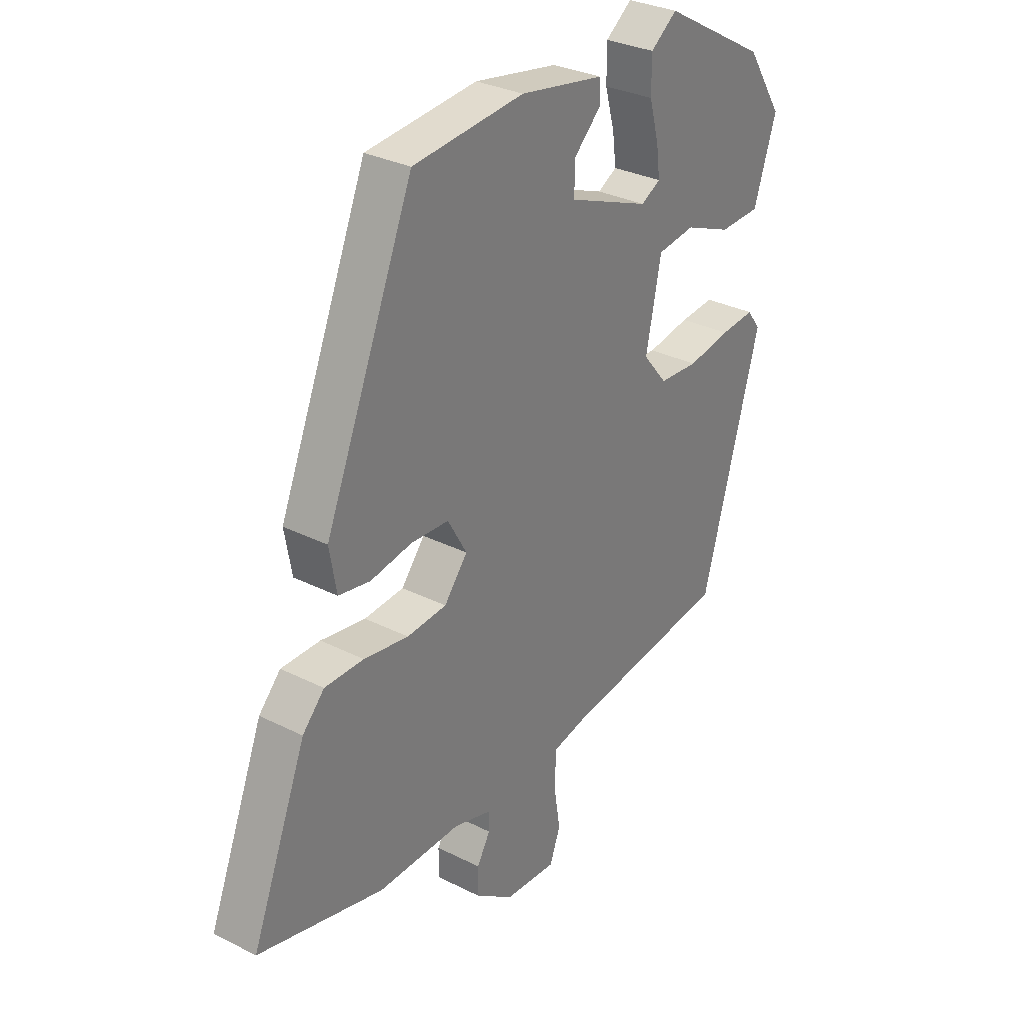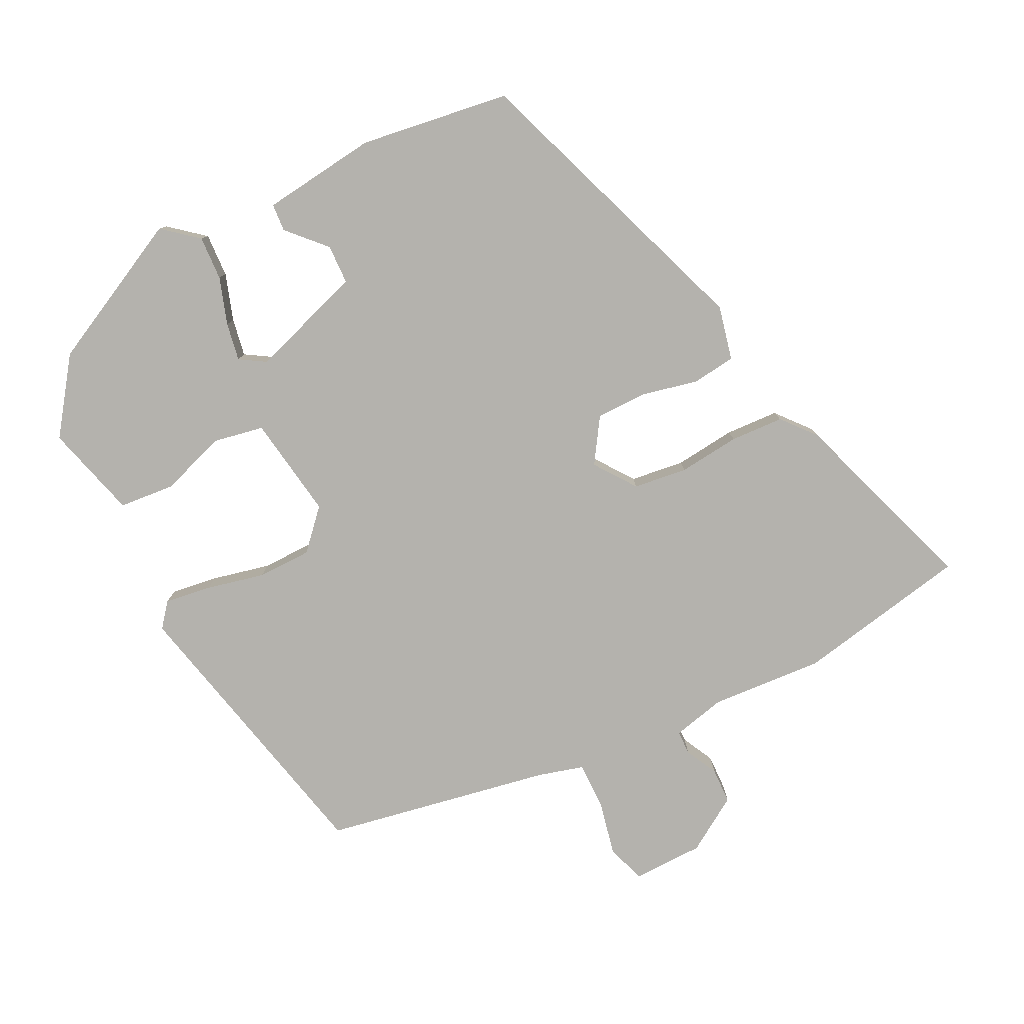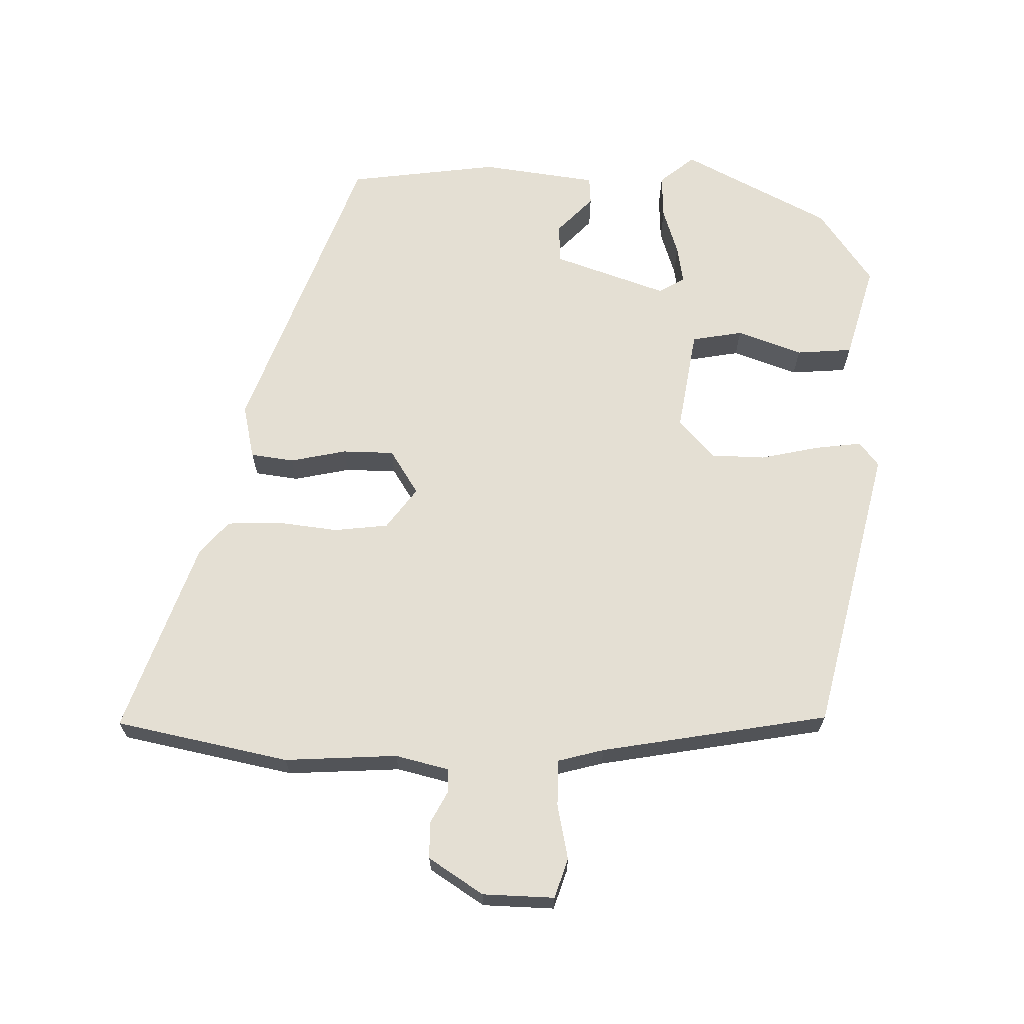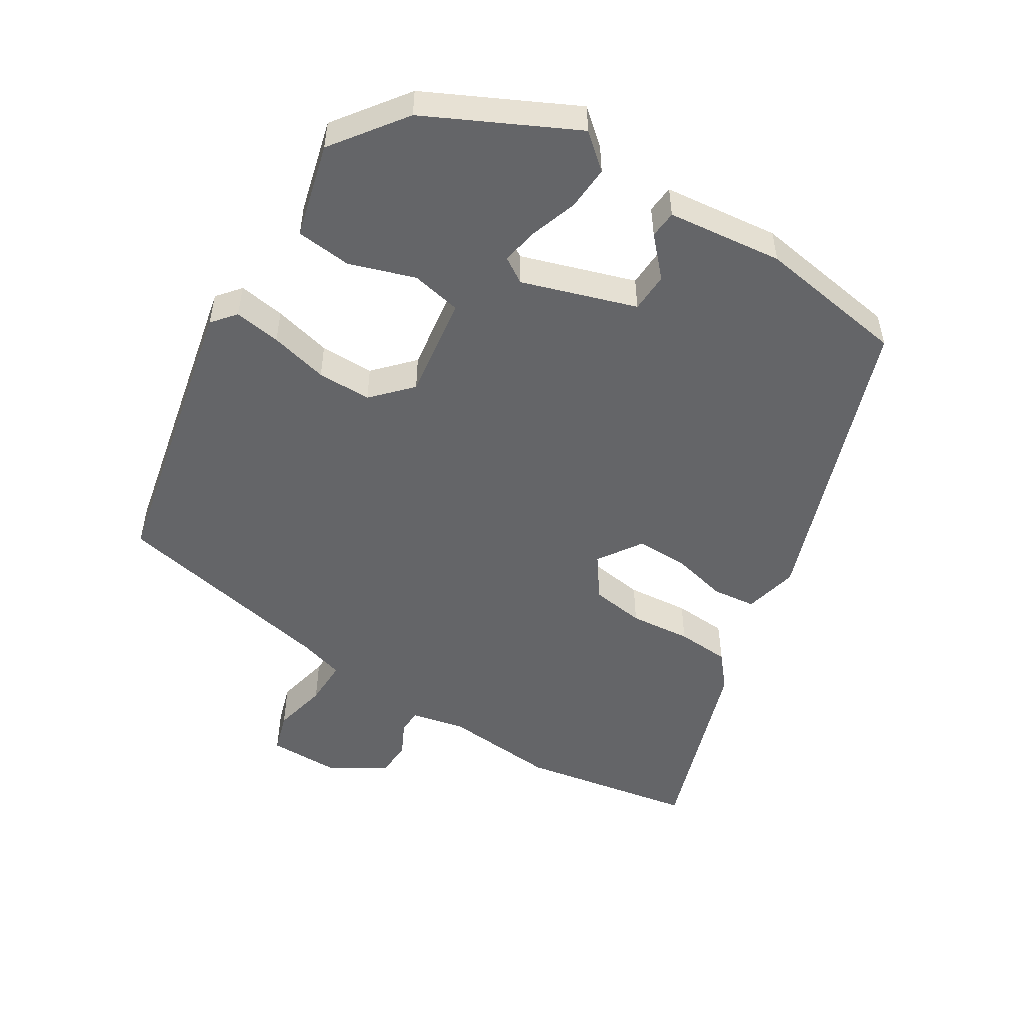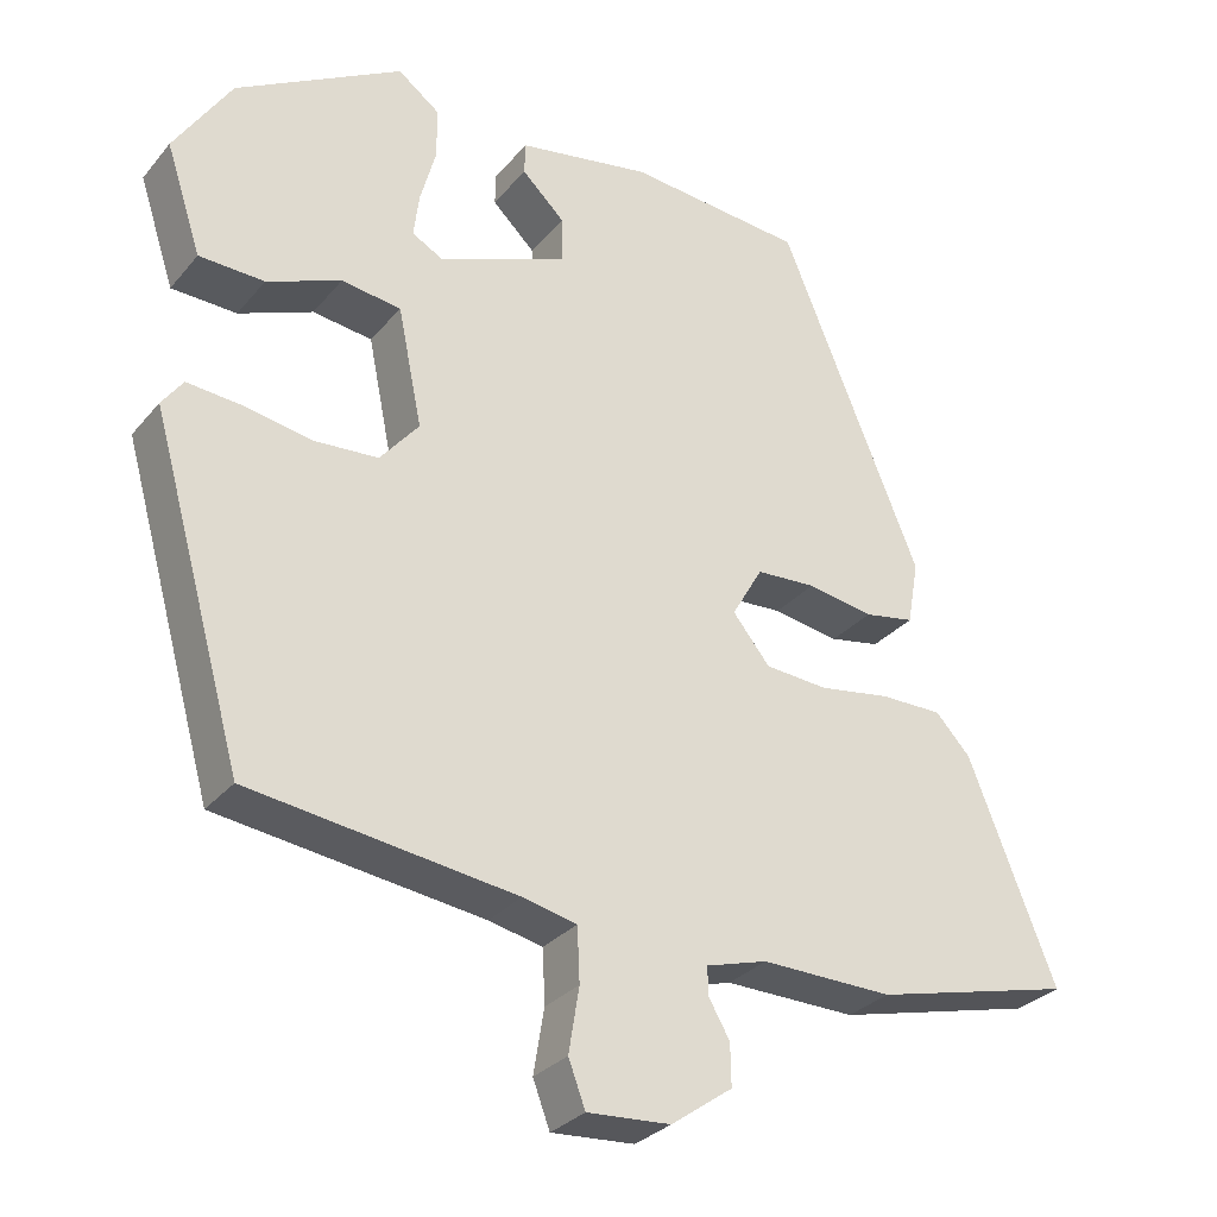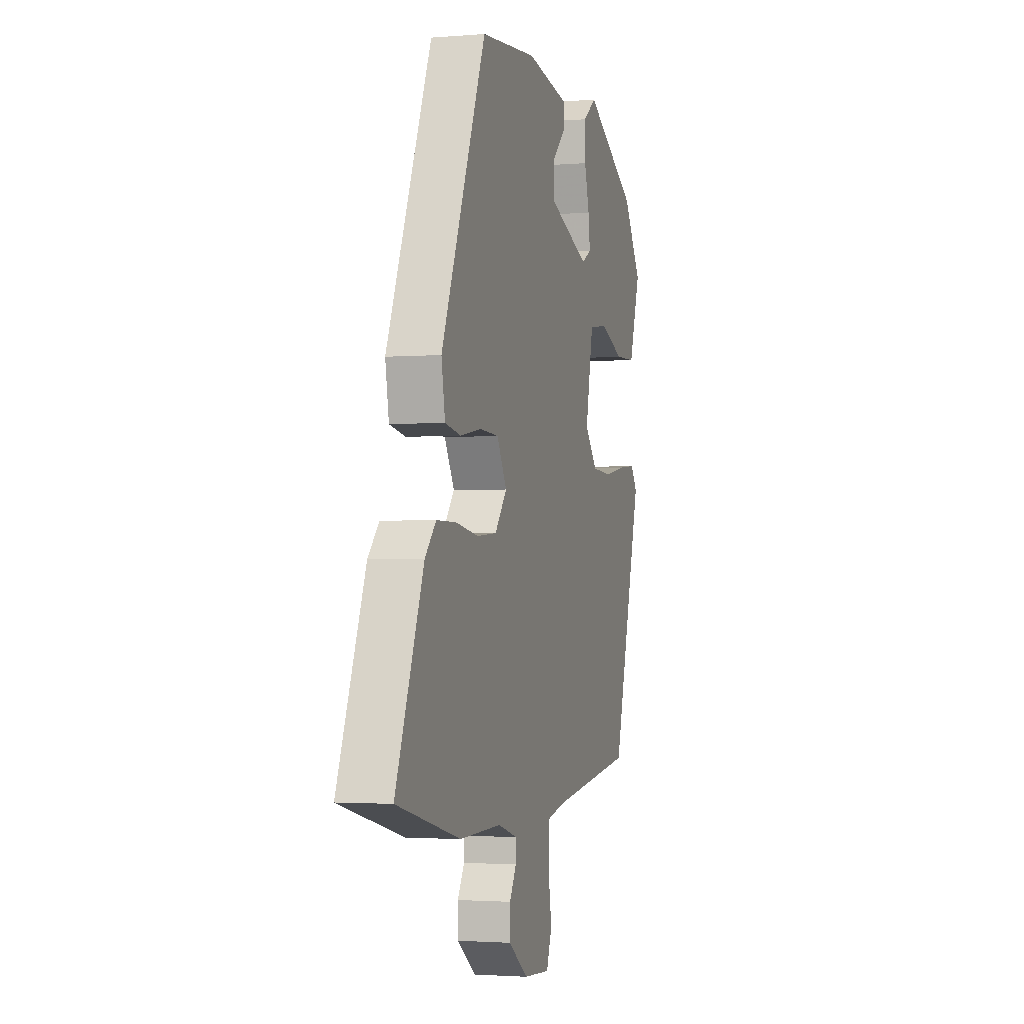
<metadata>
{"format":"obj","ext":"obj","renderer":"f3d","projection":"perspective","resolution":1024,"background":"white","views":[{"elev":30.8,"azim":126.0,"up":"+Z"},{"elev":-79.6,"azim":23.6,"up":"+Y"},{"elev":66.8,"azim":178.9,"up":"+Y"},{"elev":-51.6,"azim":-35.3,"up":"+Y"},{"elev":-29.9,"azim":-32.0,"up":"+Z"},{"elev":-2.2,"azim":106.2,"up":"+Z"}]}
</metadata>
<code>
v 0.652 0.07 -0.462
v 0.405 0.07 -0.523
v 0.242 0.07 -0.52
v 0.166 0.07 -0.542
v 0.167 0.07 -0.577
v 0.193 0.07 -0.622
v 0.194 0.07 -0.674
v 0.118 0.07 -0.728
v 0.015 0.07 -0.735
v -0.006 0.07 -0.679
v 0.007 0.07 -0.599
v 0.004 0.07 -0.532
v -0.063 0.07 -0.517
v -0.393 0.07 -0.473
v -0.508 0.07 -0.063
v -0.482 0.07 -0.027
v -0.414 0.07 -0.033
v -0.329 0.07 -0.048
v -0.251 0.07 -0.043
v -0.203 0.07 0.015
v -0.233 0.07 0.162
v -0.307 0.07 0.172
v -0.399 0.07 0.135
v -0.48 0.07 0.138
v -0.524 0.07 0.272
v -0.453 0.07 0.382
v -0.247 0.07 0.499
v -0.195 0.07 0.46
v -0.195 0.07 0.396
v -0.214 0.07 0.327
v -0.221 0.07 0.272
v -0.183 0.07 0.251
v -0.022 0.07 0.314
v -0.023 0.07 0.371
v -0.076 0.07 0.422
v -0.075 0.07 0.462
v 0.09 0.07 0.491
v 0.308 0.07 0.471
v 0.482 0.07 0.051
v 0.468 0.07 -0.028
v 0.406 0.07 -0.039
v 0.324 0.07 -0.025
v 0.25 0.07 -0.029
v 0.212 0.07 -0.095
v 0.258 0.07 -0.152
v 0.336 0.07 -0.158
v 0.424 0.07 -0.144
v 0.501 0.07 -0.144
v 0.544 0.07 -0.19
v 0.652 0 -0.462
v 0.405 0 -0.523
v 0.242 0 -0.52
v 0.166 0 -0.542
v 0.167 0 -0.577
v 0.193 0 -0.622
v 0.194 0 -0.674
v 0.118 0 -0.728
v 0.015 0 -0.735
v -0.006 0 -0.679
v 0.007 0 -0.599
v 0.004 0 -0.532
v -0.063 0 -0.517
v -0.393 0 -0.473
v -0.508 0 -0.063
v -0.482 0 -0.027
v -0.414 0 -0.033
v -0.329 0 -0.048
v -0.251 0 -0.043
v -0.203 0 0.015
v -0.233 0 0.162
v -0.307 0 0.172
v -0.399 0 0.135
v -0.48 0 0.138
v -0.524 0 0.272
v -0.453 0 0.382
v -0.247 0 0.499
v -0.195 0 0.46
v -0.195 0 0.396
v -0.214 0 0.327
v -0.221 0 0.272
v -0.183 0 0.251
v -0.022 0 0.314
v -0.023 0 0.371
v -0.076 0 0.422
v -0.075 0 0.462
v 0.09 0 0.491
v 0.308 0 0.471
v 0.482 0 0.051
v 0.468 0 -0.028
v 0.406 0 -0.039
v 0.324 0 -0.025
v 0.25 0 -0.029
v 0.212 0 -0.095
v 0.258 0 -0.152
v 0.336 0 -0.158
v 0.424 0 -0.144
v 0.501 0 -0.144
v 0.544 0 -0.19
f 1 2 3
f 49 1 3
f 48 49 3
f 47 48 3
f 46 47 3
f 45 46 3 4
f 44 45 4
f 40 41 42
f 39 40 42
f 38 39 42
f 37 38 42
f 36 37 42
f 36 42 43
f 34 35 36
f 34 36 43
f 33 34 43 44
f 28 29 30
f 27 28 30
f 26 27 30
f 25 26 30
f 24 25 30
f 23 24 30
f 22 23 30
f 22 30 31
f 21 22 31 32
f 16 17 18
f 15 16 18
f 14 15 18
f 13 14 18
f 12 13 18 19
f 9 10 11
f 8 9 11
f 7 8 11
f 6 7 11
f 5 6 11
f 4 5 11 12
f 44 4 12
f 33 44 12
f 32 33 12
f 21 32 12
f 20 21 12
f 12 19 20
f 52 51 50
f 52 50 98
f 52 98 97
f 52 97 96
f 52 96 95
f 53 52 95 94
f 53 94 93
f 91 90 89
f 91 89 88
f 91 88 87
f 91 87 86
f 91 86 85
f 92 91 85
f 85 84 83
f 92 85 83
f 93 92 83 82
f 79 78 77
f 79 77 76
f 79 76 75
f 79 75 74
f 79 74 73
f 79 73 72
f 79 72 71
f 80 79 71
f 81 80 71 70
f 67 66 65
f 67 65 64
f 67 64 63
f 67 63 62
f 68 67 62 61
f 60 59 58
f 60 58 57
f 60 57 56
f 60 56 55
f 60 55 54
f 61 60 54 53
f 61 53 93
f 61 93 82
f 61 82 81
f 61 81 70
f 61 70 69
f 69 68 61
f 1 50 51 2
f 2 51 52 3
f 3 52 53 4
f 4 53 54 5
f 5 54 55 6
f 6 55 56 7
f 7 56 57 8
f 8 57 58 9
f 9 58 59 10
f 10 59 60 11
f 11 60 61 12
f 12 61 62 13
f 13 62 63 14
f 14 63 64 15
f 15 64 65 16
f 16 65 66 17
f 17 66 67 18
f 18 67 68 19
f 19 68 69 20
f 20 69 70 21
f 21 70 71 22
f 22 71 72 23
f 23 72 73 24
f 24 73 74 25
f 25 74 75 26
f 26 75 76 27
f 27 76 77 28
f 28 77 78 29
f 29 78 79 30
f 30 79 80 31
f 31 80 81 32
f 32 81 82 33
f 33 82 83 34
f 34 83 84 35
f 35 84 85 36
f 36 85 86 37
f 37 86 87 38
f 38 87 88 39
f 39 88 89 40
f 40 89 90 41
f 41 90 91 42
f 42 91 92 43
f 43 92 93 44
f 44 93 94 45
f 45 94 95 46
f 46 95 96 47
f 47 96 97 48
f 48 97 98 49
f 49 98 50 1

</code>
